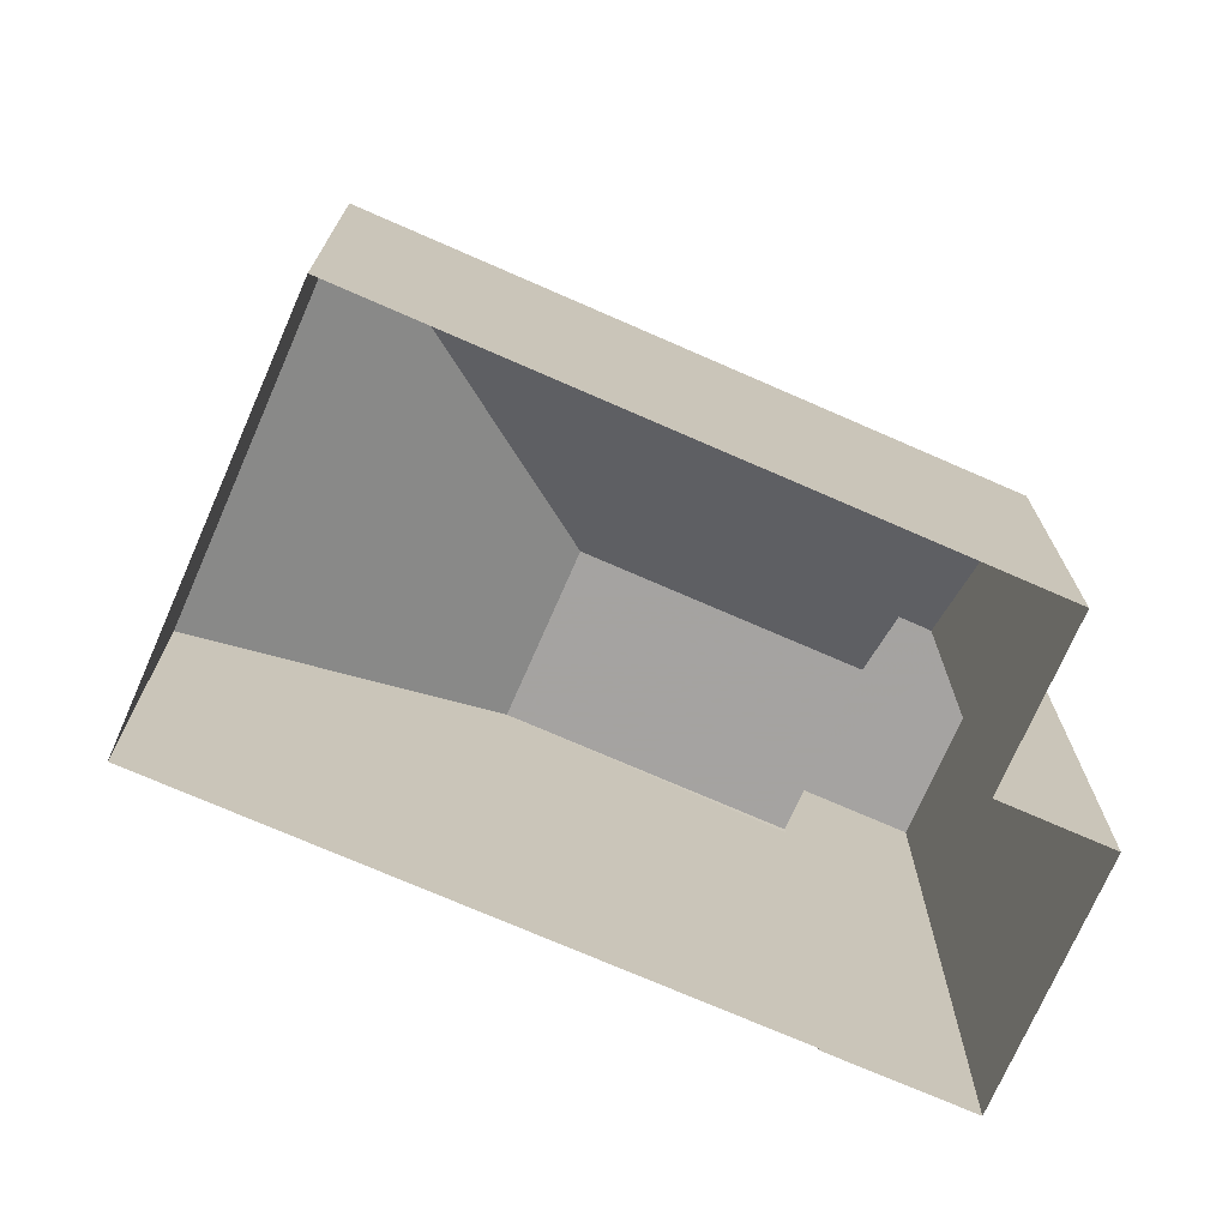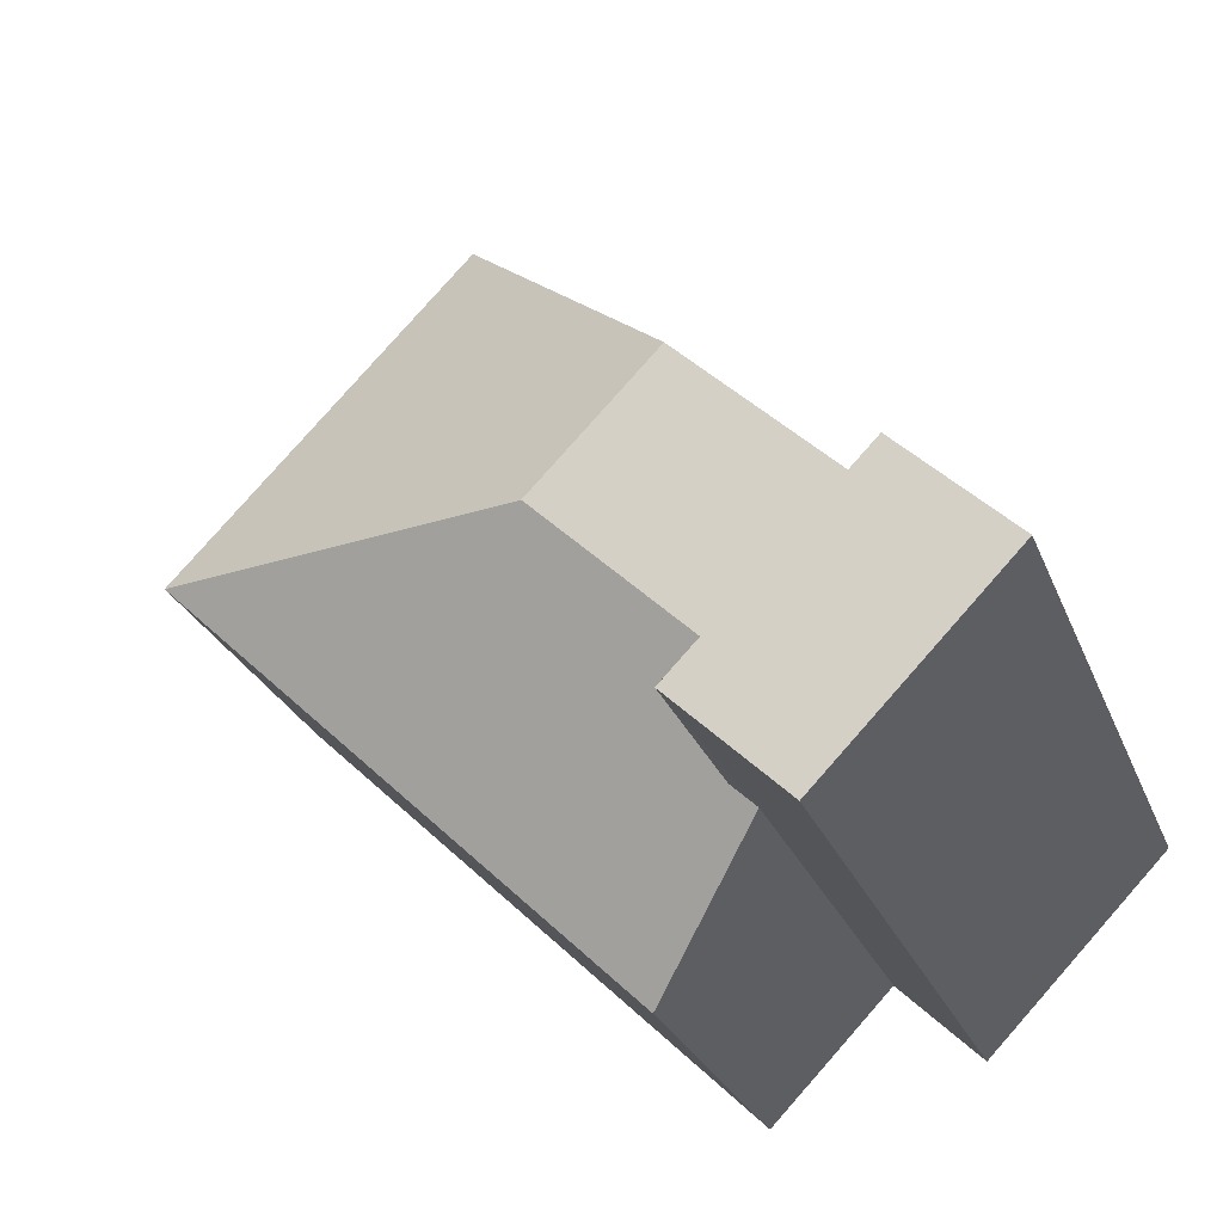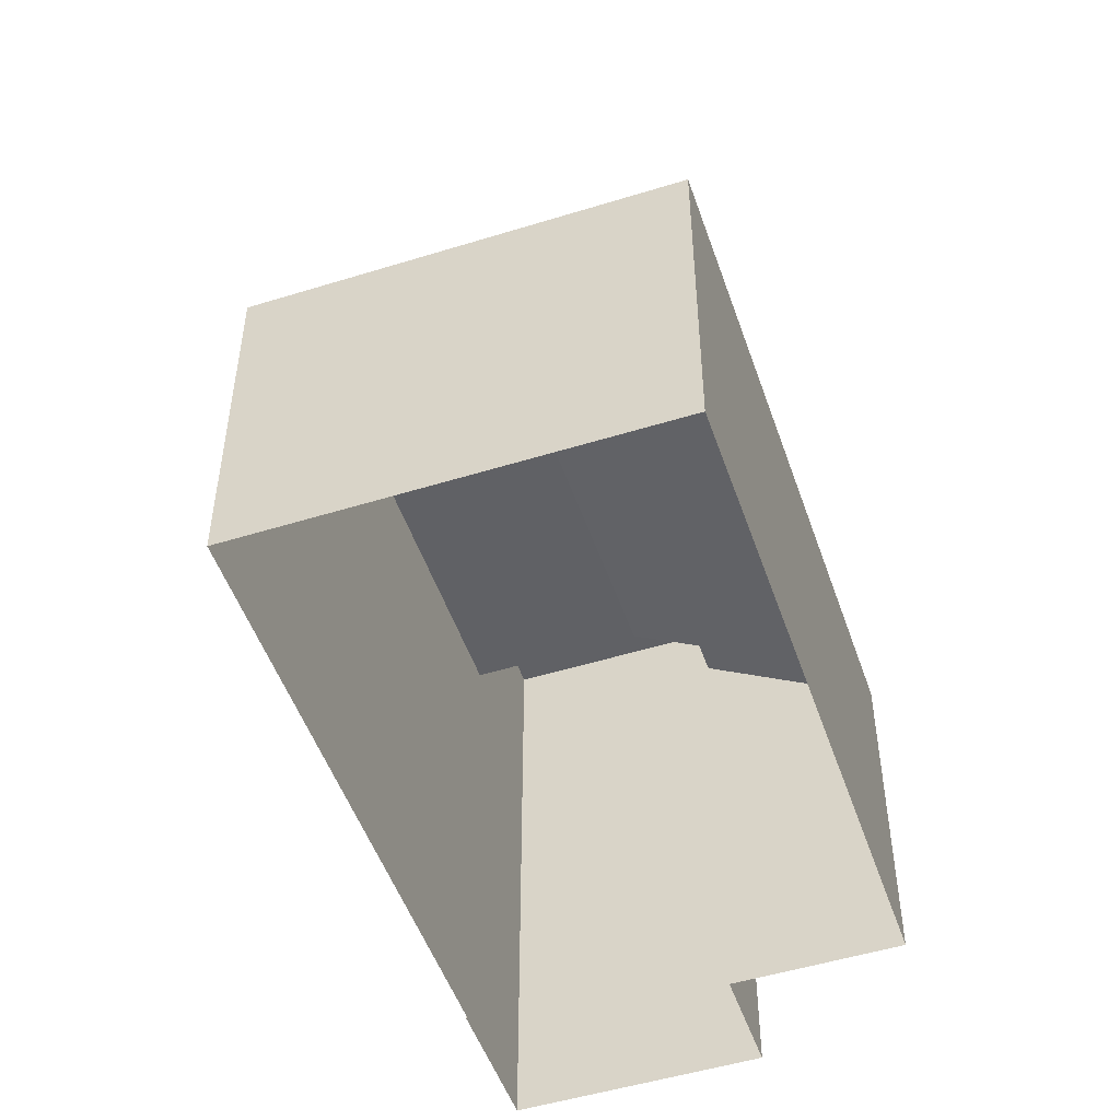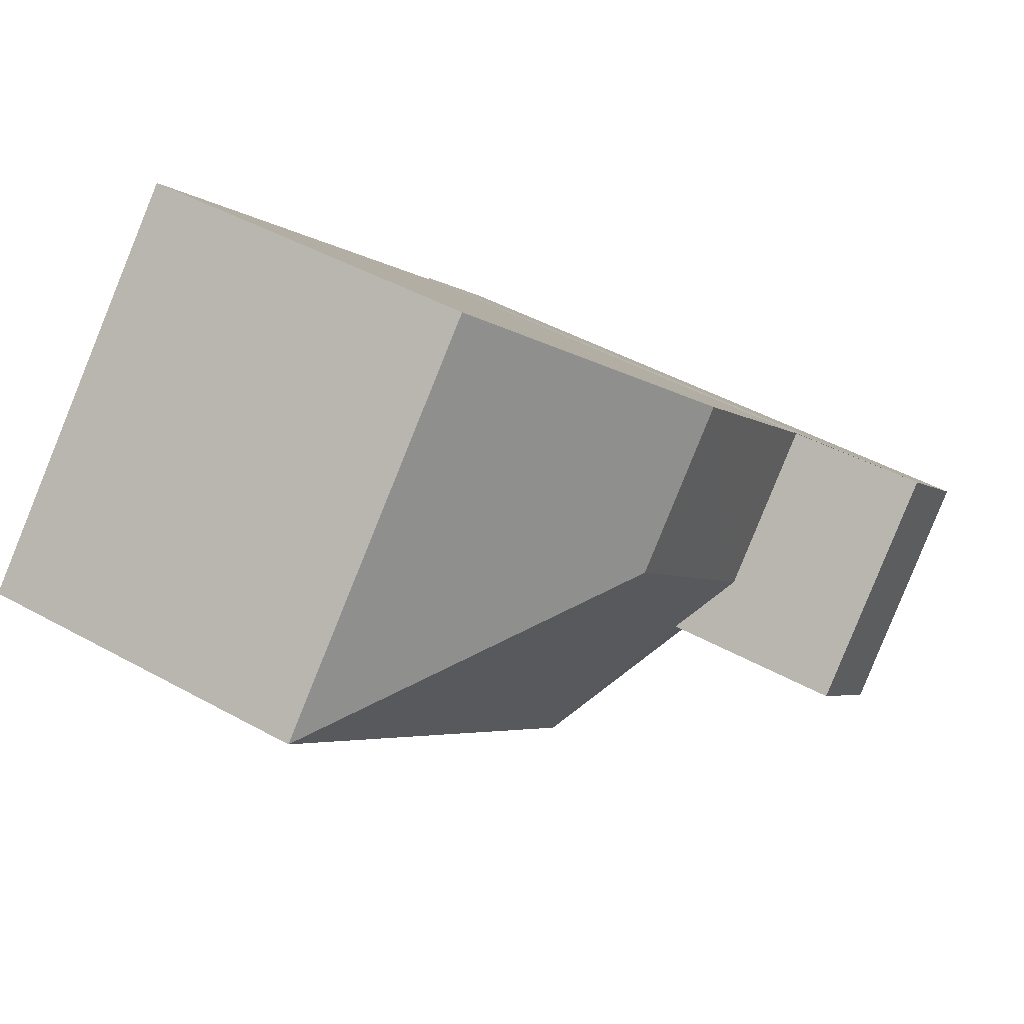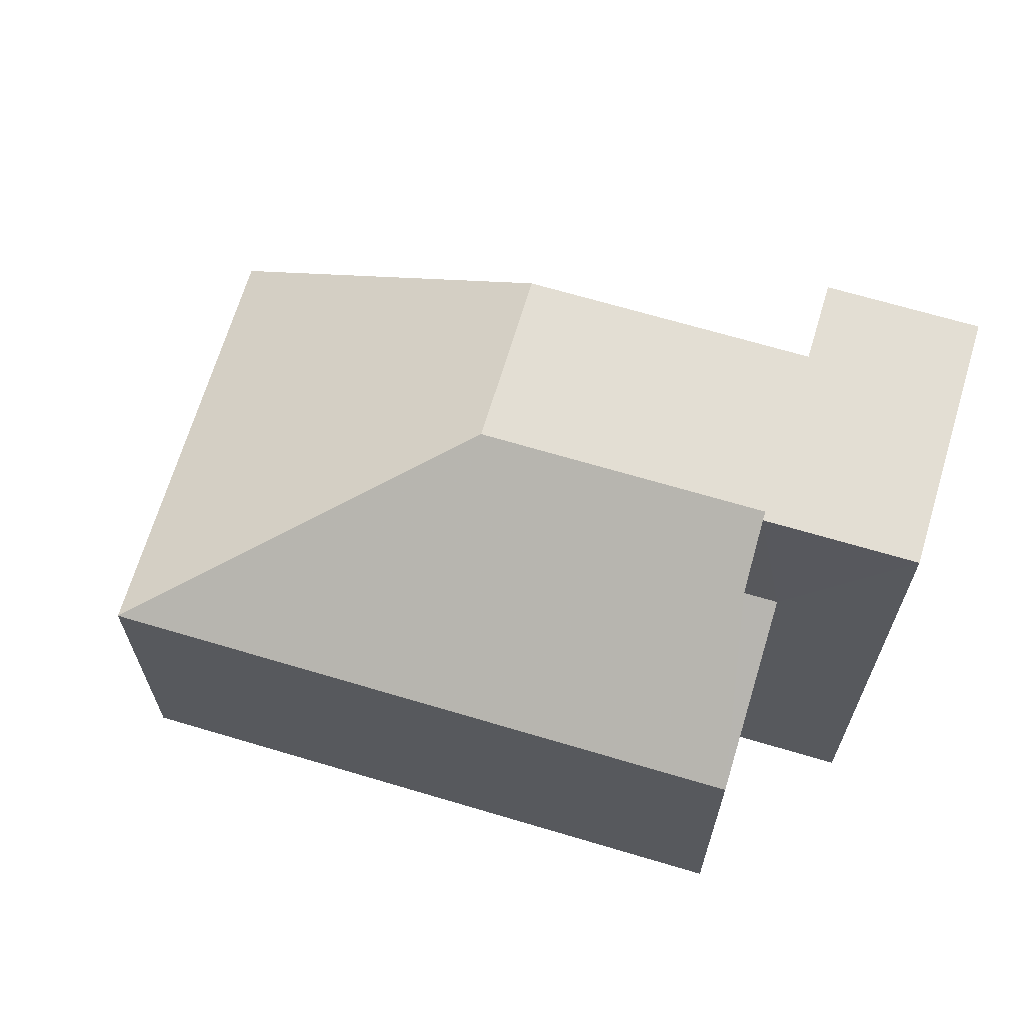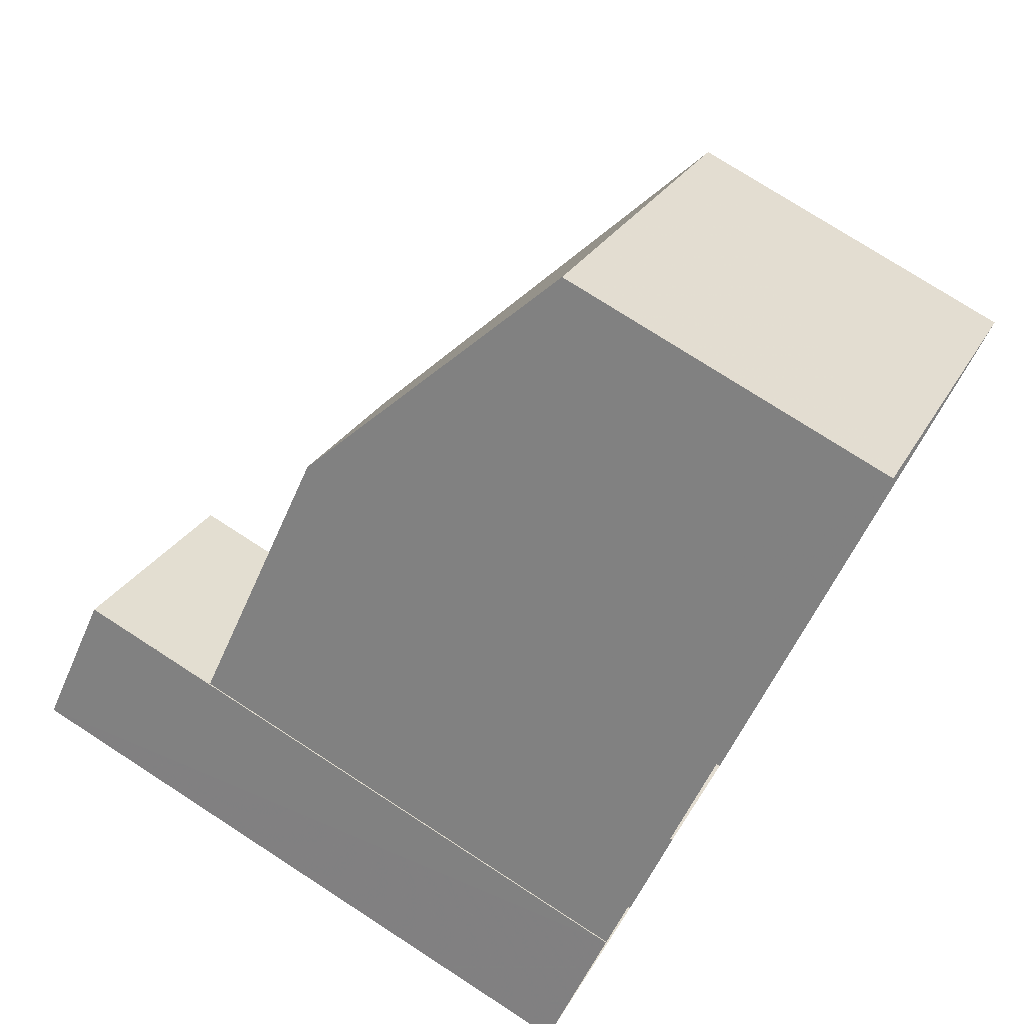
<metadata>
{"format":"obj","ext":"obj","renderer":"f3d","projection":"perspective","resolution":1024,"background":"white","views":[{"elev":-73.1,"azim":-67.9,"up":"+Z"},{"elev":-26.3,"azim":18.5,"up":"+Y"},{"elev":-50.4,"azim":-115.5,"up":"+Z"},{"elev":45.5,"azim":-57.4,"up":"+Y"},{"elev":67.3,"azim":-27.6,"up":"+Z"},{"elev":75.7,"azim":122.9,"up":"+Y"}]}
</metadata>
<code>
v -6188 -3.658e+04 4.273
v -6183 -3.658e+04 4.274
v -6178 -3.659e+04 4.27
v -6180 -3.659e+04 4.27
v -6176 -3.658e+04 4.27
v -6176 -3.658e+04 4.27
v -6174 -3.659e+04 4.269
v -6177 -3.659e+04 4.269
v -6176 -3.658e+04 14.8
v -6179 -3.659e+04 14.8
v -6177 -3.659e+04 14.8
v -6174 -3.659e+04 14.8
v -6178 -3.659e+04 12.37
v -6179 -3.658e+04 12.37
v -6181 -3.658e+04 12.37
v -6176 -3.658e+04 12.37
v -6188 -3.658e+04 10
v -6180 -3.659e+04 10
v -6179 -3.659e+04 11.66
v -6178 -3.659e+04 11.66
v -6183 -3.658e+04 10
v -6178 -3.659e+04 10
v -6176 -3.658e+04 10
v -6176 -3.658e+04 12.25
f 1 2 3
f 4 1 3
f 5 6 7
f 2 5 3
f 8 3 7
f 3 5 7
f 9 10 11
f 12 9 11
f 13 14 15
f 13 16 14
f 17 18 15
f 18 19 15
f 15 19 13
f 20 19 18
f 15 14 17
f 17 14 21
f 8 22 3
f 19 20 10
f 11 22 8
f 20 22 11
f 20 11 10
f 5 23 6
f 19 10 13
f 6 23 9
f 13 10 9
f 23 24 9
f 16 13 9
f 24 16 9
f 6 12 7
f 6 9 12
f 7 11 8
f 7 12 11
f 23 2 21
f 23 5 2
f 18 1 4
f 18 17 1
f 17 2 1
f 17 21 2
f 3 18 4
f 3 22 18
f 22 20 18
f 23 21 24
f 24 21 14
f 16 24 14

</code>
